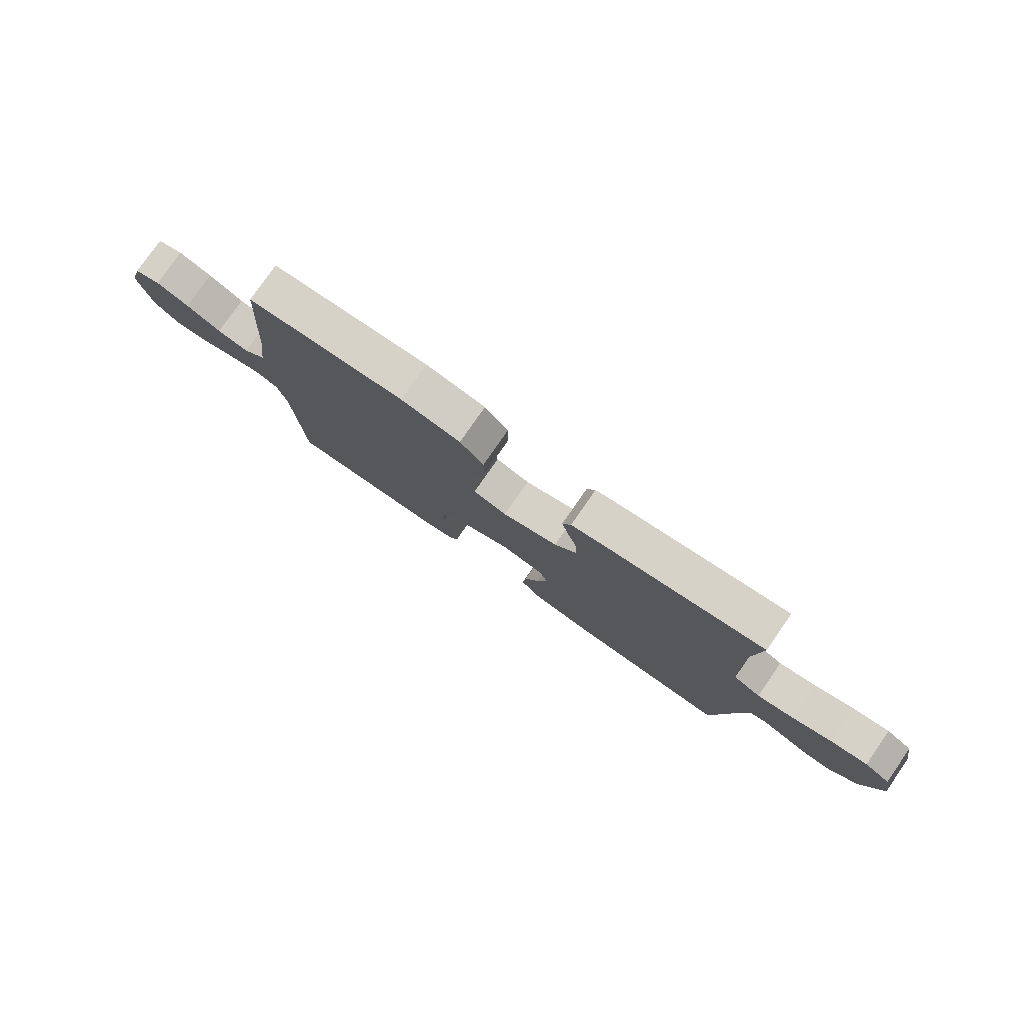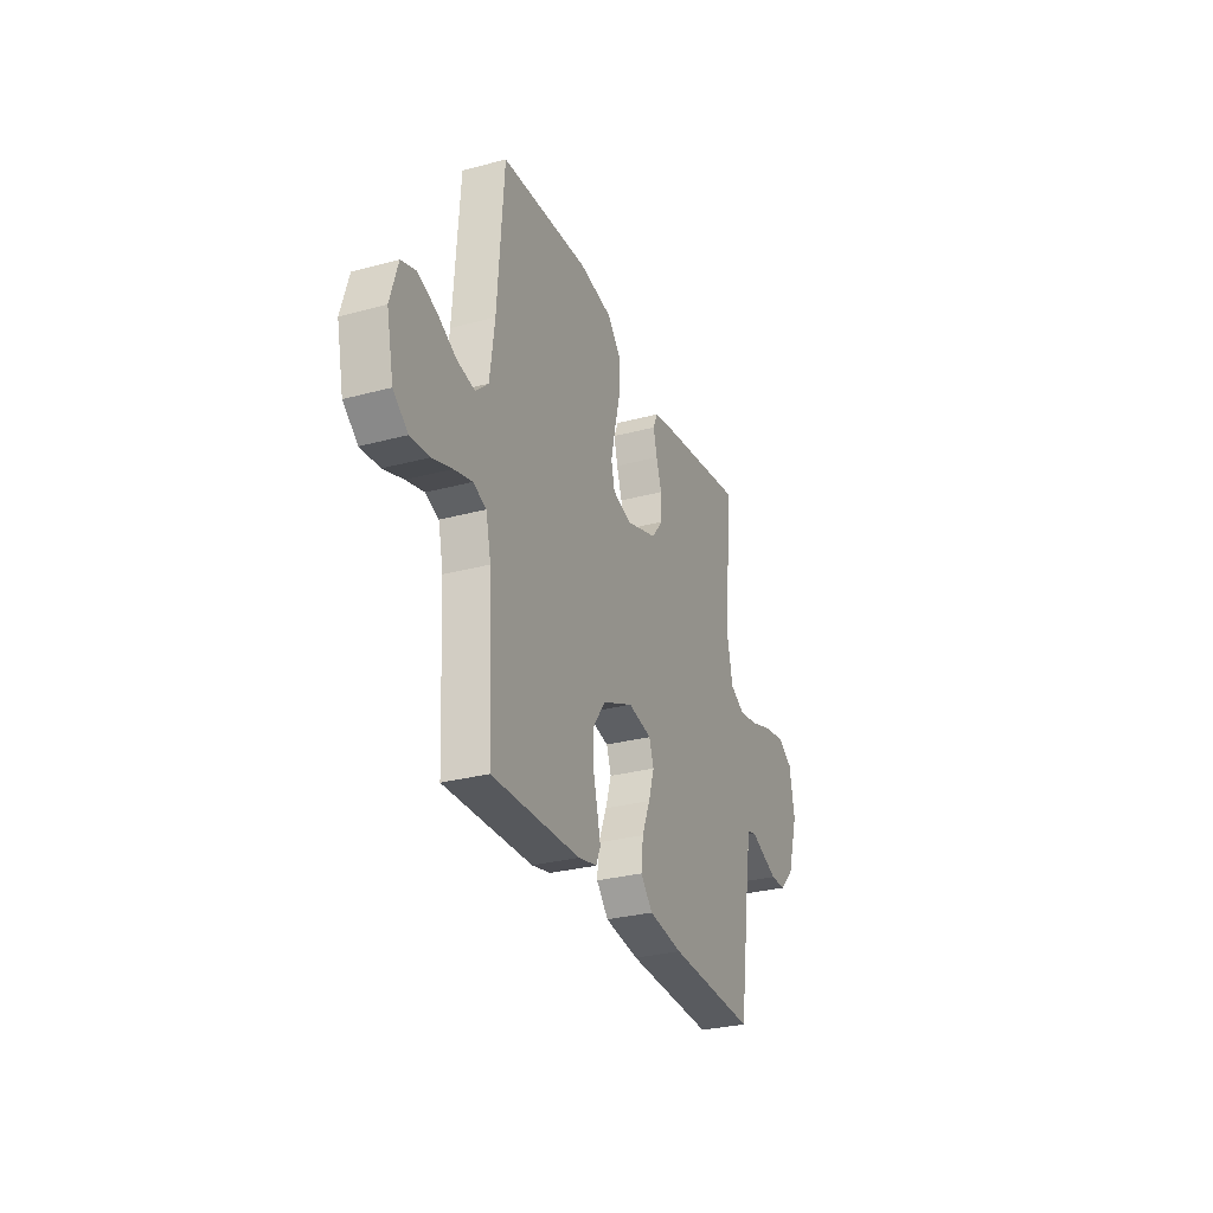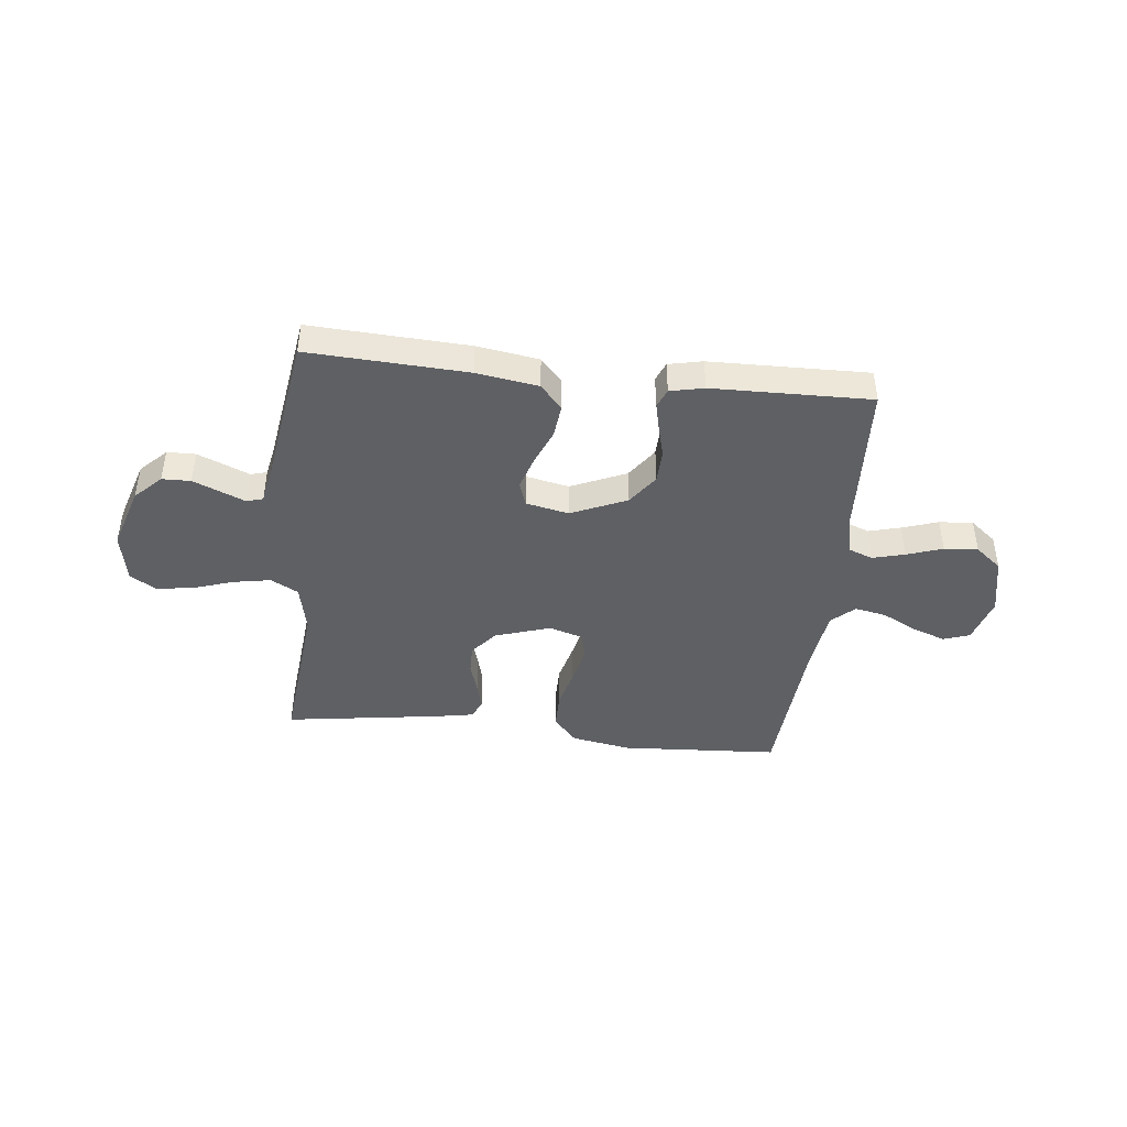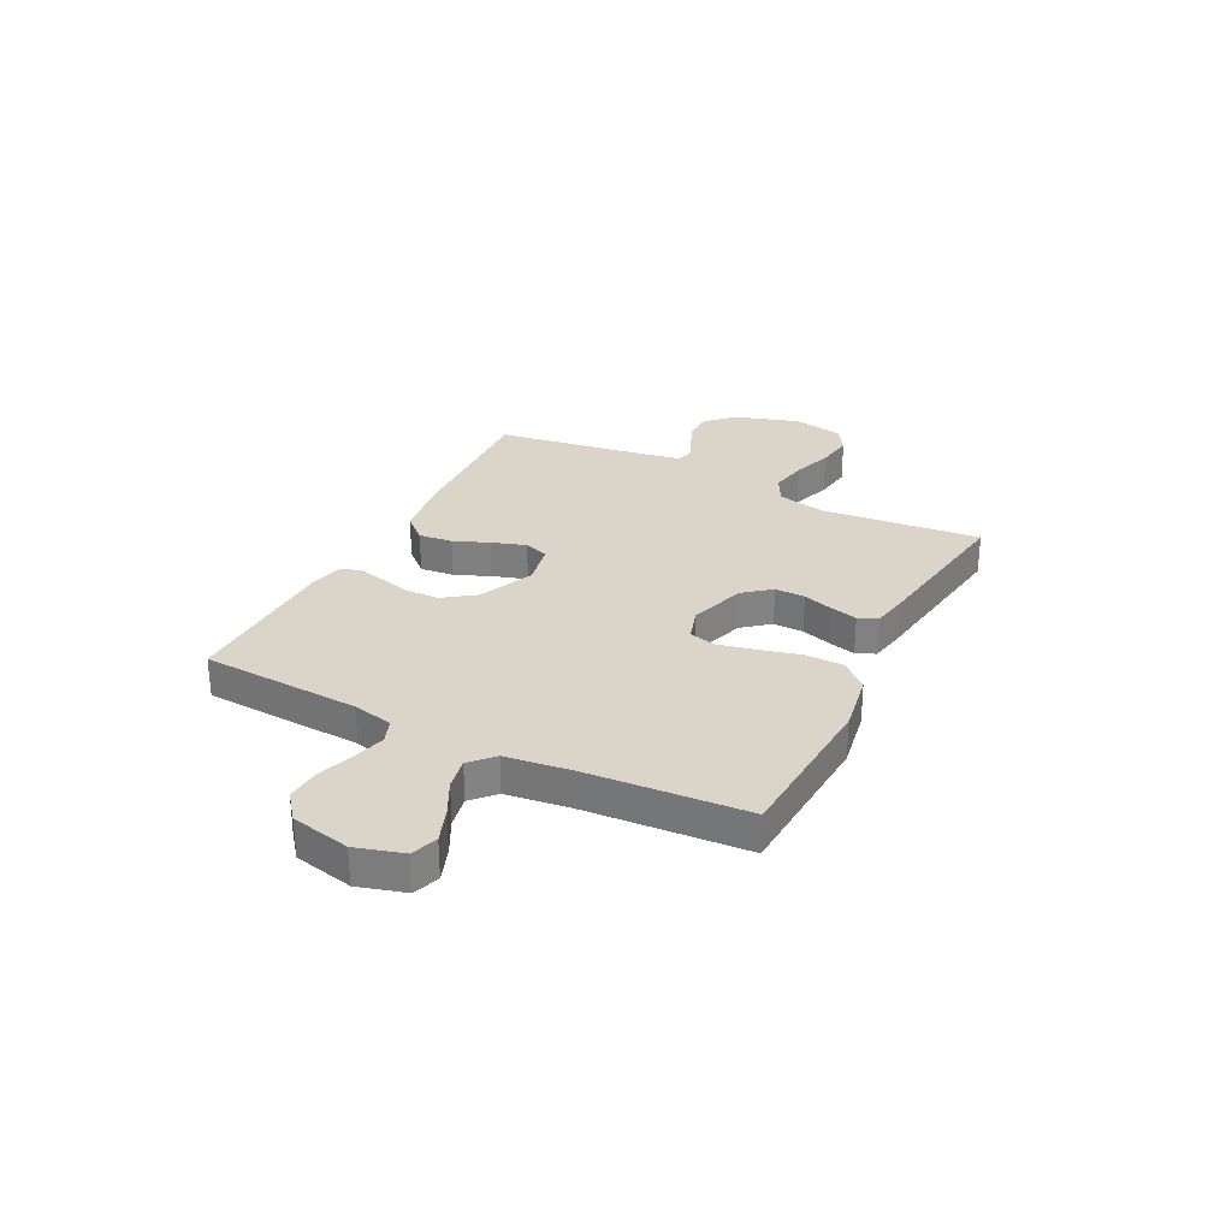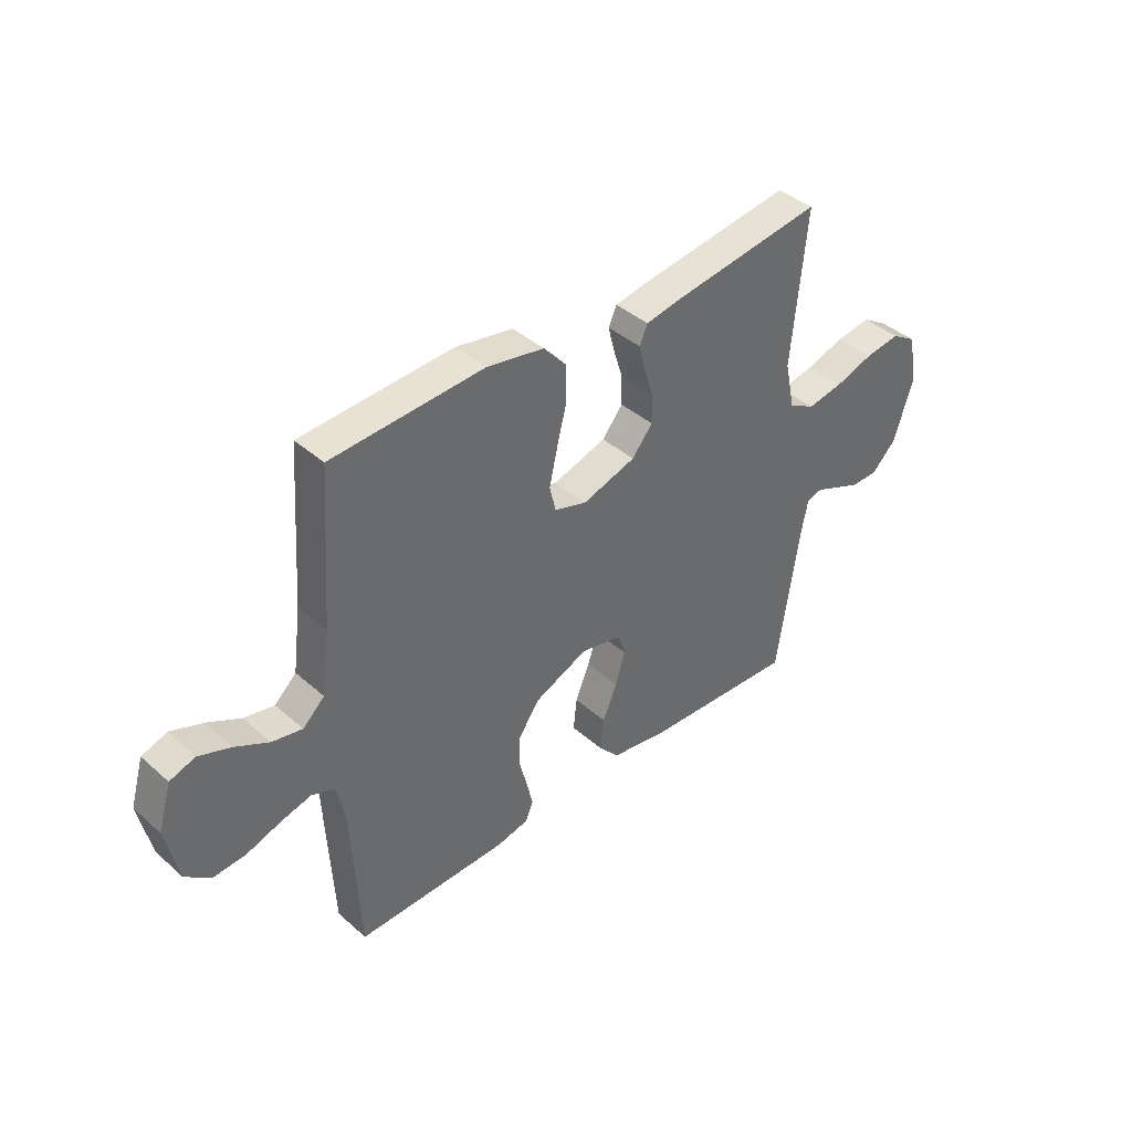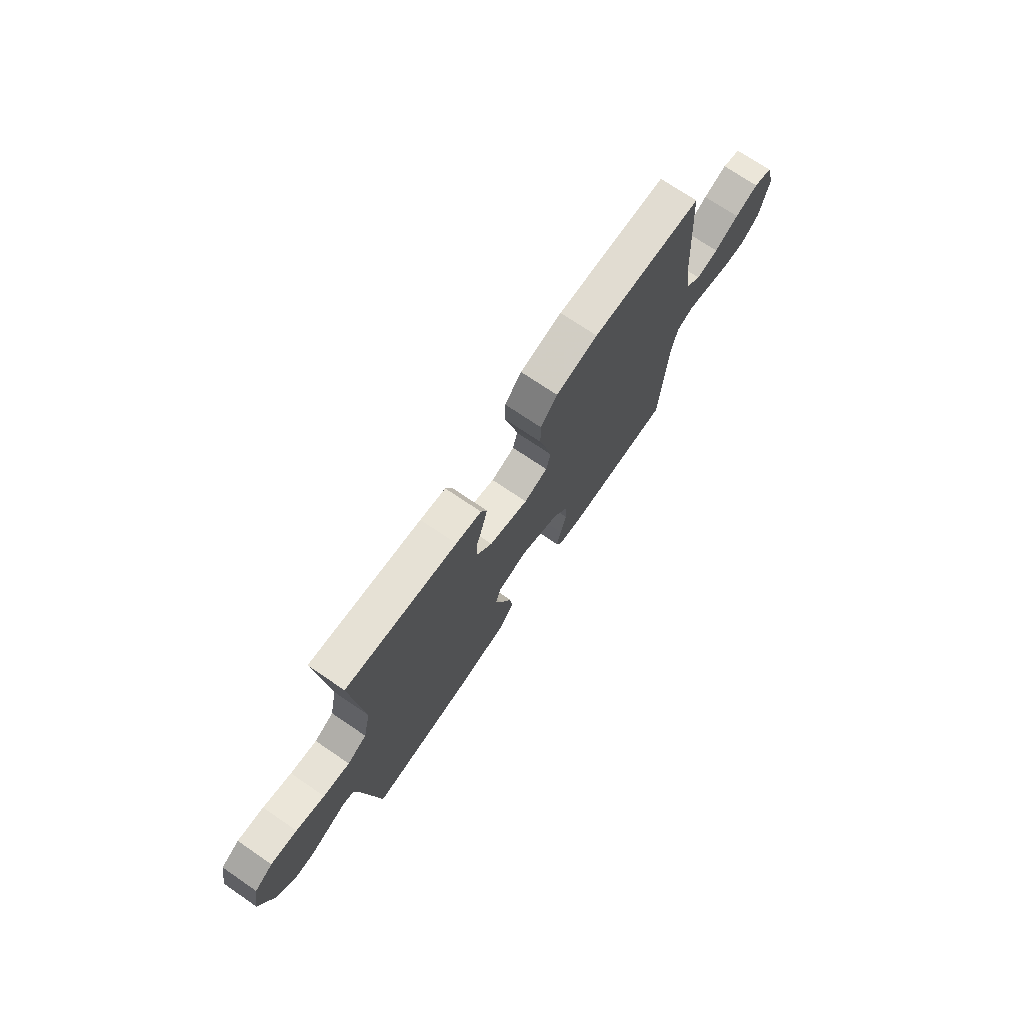
<metadata>
{"format":"obj","ext":"obj","renderer":"f3d","projection":"perspective","resolution":1024,"background":"white","views":[{"elev":78.6,"azim":34.8,"up":"+Z"},{"elev":-29.4,"azim":-68.4,"up":"+Z"},{"elev":-43.1,"azim":173.7,"up":"+Y"},{"elev":29.3,"azim":-63.1,"up":"+Y"},{"elev":40.1,"azim":-42.8,"up":"+Z"},{"elev":72.6,"azim":124.2,"up":"+Z"}]}
</metadata>
<code>
v 0.5 0.07 0.5
v 0.471 0.07 0.2
v 0.491 0.07 0.107
v 0.543 0.07 0.079
v 0.614 0.07 0.092
v 0.69 0.07 0.117
v 0.76 0.07 0.127
v 0.809 0.07 0.097
v 0.827 0.07 0
v 0.789 0.07 -0.121
v 0.74 0.07 -0.17
v 0.686 0.07 -0.171
v 0.633 0.07 -0.149
v 0.588 0.07 -0.13
v 0.557 0.07 -0.139
v 0.545 0.07 -0.2
v 0.5 0.07 -0.5
v 0.2 0.07 -0.485
v 0.083 0.07 -0.467
v 0.042 0.07 -0.421
v 0.049 0.07 -0.357
v 0.077 0.07 -0.289
v 0.097 0.07 -0.226
v 0.081 0.07 -0.18
v 0 0.07 -0.163
v -0.105 0.07 -0.209
v -0.147 0.07 -0.268
v -0.149 0.07 -0.331
v -0.133 0.07 -0.392
v -0.121 0.07 -0.444
v -0.136 0.07 -0.48
v -0.2 0.07 -0.494
v -0.5 0.07 -0.5
v -0.516 0.07 -0.2
v -0.533 0.07 -0.124
v -0.578 0.07 -0.107
v -0.639 0.07 -0.123
v -0.707 0.07 -0.146
v -0.771 0.07 -0.151
v -0.821 0.07 -0.111
v -0.845 0.07 0
v -0.819 0.07 0.089
v -0.769 0.07 0.106
v -0.706 0.07 0.083
v -0.64 0.07 0.049
v -0.58 0.07 0.037
v -0.537 0.07 0.077
v -0.521 0.07 0.2
v -0.5 0.07 0.5
v -0.2 0.07 0.518
v -0.086 0.07 0.498
v -0.041 0.07 0.447
v -0.041 0.07 0.376
v -0.06 0.07 0.3
v -0.076 0.07 0.229
v -0.064 0.07 0.178
v 0 0.07 0.158
v 0.106 0.07 0.192
v 0.147 0.07 0.242
v 0.146 0.07 0.299
v 0.128 0.07 0.356
v 0.115 0.07 0.407
v 0.131 0.07 0.443
v 0.2 0.07 0.456
v 0.5 0 0.5
v 0.471 0 0.2
v 0.491 0 0.107
v 0.543 0 0.079
v 0.614 0 0.092
v 0.69 0 0.117
v 0.76 0 0.127
v 0.809 0 0.097
v 0.827 0 0
v 0.789 0 -0.121
v 0.74 0 -0.17
v 0.686 0 -0.171
v 0.633 0 -0.149
v 0.588 0 -0.13
v 0.557 0 -0.139
v 0.545 0 -0.2
v 0.5 0 -0.5
v 0.2 0 -0.485
v 0.083 0 -0.467
v 0.042 0 -0.421
v 0.049 0 -0.357
v 0.077 0 -0.289
v 0.097 0 -0.226
v 0.081 0 -0.18
v 0 0 -0.163
v -0.105 0 -0.209
v -0.147 0 -0.268
v -0.149 0 -0.331
v -0.133 0 -0.392
v -0.121 0 -0.444
v -0.136 0 -0.48
v -0.2 0 -0.494
v -0.5 0 -0.5
v -0.516 0 -0.2
v -0.533 0 -0.124
v -0.578 0 -0.107
v -0.639 0 -0.123
v -0.707 0 -0.146
v -0.771 0 -0.151
v -0.821 0 -0.111
v -0.845 0 0
v -0.819 0 0.089
v -0.769 0 0.106
v -0.706 0 0.083
v -0.64 0 0.049
v -0.58 0 0.037
v -0.537 0 0.077
v -0.521 0 0.2
v -0.5 0 0.5
v -0.2 0 0.518
v -0.086 0 0.498
v -0.041 0 0.447
v -0.041 0 0.376
v -0.06 0 0.3
v -0.076 0 0.229
v -0.064 0 0.178
v 0 0 0.158
v 0.106 0 0.192
v 0.147 0 0.242
v 0.146 0 0.299
v 0.128 0 0.356
v 0.115 0 0.407
v 0.131 0 0.443
v 0.2 0 0.456
f 64 1 2
f 63 64 2
f 62 63 2
f 61 62 2
f 60 61 2
f 59 60 2 3
f 58 59 3 4
f 57 58 4
f 52 53 54
f 51 52 54
f 50 51 54
f 49 50 54
f 48 49 54
f 47 48 54 55
f 46 47 55 56
f 43 44 45
f 42 43 45
f 41 42 45
f 40 41 45
f 39 40 45
f 38 39 45
f 37 38 45
f 36 37 45 46
f 46 56 57
f 36 46 57
f 35 36 57
f 32 33 34
f 31 32 34
f 30 31 34
f 29 30 34
f 28 29 34
f 27 28 34 35
f 20 21 22
f 19 20 22
f 18 19 22
f 17 18 22
f 16 17 22
f 15 16 22 23
f 14 15 23 24
f 12 13 14
f 11 12 14
f 10 11 14
f 9 10 14
f 8 9 14
f 7 8 14
f 6 7 14
f 5 6 14
f 14 24 25
f 5 14 25
f 4 5 25
f 26 27 35 57
f 4 25 26 57
f 66 65 128
f 66 128 127
f 66 127 126
f 66 126 125
f 66 125 124
f 67 66 124 123
f 68 67 123 122
f 68 122 121
f 118 117 116
f 118 116 115
f 118 115 114
f 118 114 113
f 118 113 112
f 119 118 112 111
f 120 119 111 110
f 109 108 107
f 109 107 106
f 109 106 105
f 109 105 104
f 109 104 103
f 109 103 102
f 109 102 101
f 110 109 101 100
f 121 120 110
f 121 110 100
f 121 100 99
f 98 97 96
f 98 96 95
f 98 95 94
f 98 94 93
f 98 93 92
f 99 98 92 91
f 86 85 84
f 86 84 83
f 86 83 82
f 86 82 81
f 86 81 80
f 87 86 80 79
f 88 87 79 78
f 78 77 76
f 78 76 75
f 78 75 74
f 78 74 73
f 78 73 72
f 78 72 71
f 78 71 70
f 78 70 69
f 89 88 78
f 89 78 69
f 89 69 68
f 121 99 91 90
f 121 90 89 68
f 1 65 66 2
f 2 66 67 3
f 3 67 68 4
f 4 68 69 5
f 5 69 70 6
f 6 70 71 7
f 7 71 72 8
f 8 72 73 9
f 9 73 74 10
f 10 74 75 11
f 11 75 76 12
f 12 76 77 13
f 13 77 78 14
f 14 78 79 15
f 15 79 80 16
f 16 80 81 17
f 17 81 82 18
f 18 82 83 19
f 19 83 84 20
f 20 84 85 21
f 21 85 86 22
f 22 86 87 23
f 23 87 88 24
f 24 88 89 25
f 25 89 90 26
f 26 90 91 27
f 27 91 92 28
f 28 92 93 29
f 29 93 94 30
f 30 94 95 31
f 31 95 96 32
f 32 96 97 33
f 33 97 98 34
f 34 98 99 35
f 35 99 100 36
f 36 100 101 37
f 37 101 102 38
f 38 102 103 39
f 39 103 104 40
f 40 104 105 41
f 41 105 106 42
f 42 106 107 43
f 43 107 108 44
f 44 108 109 45
f 45 109 110 46
f 46 110 111 47
f 47 111 112 48
f 48 112 113 49
f 49 113 114 50
f 50 114 115 51
f 51 115 116 52
f 52 116 117 53
f 53 117 118 54
f 54 118 119 55
f 55 119 120 56
f 56 120 121 57
f 57 121 122 58
f 58 122 123 59
f 59 123 124 60
f 60 124 125 61
f 61 125 126 62
f 62 126 127 63
f 63 127 128 64
f 64 128 65 1

</code>
